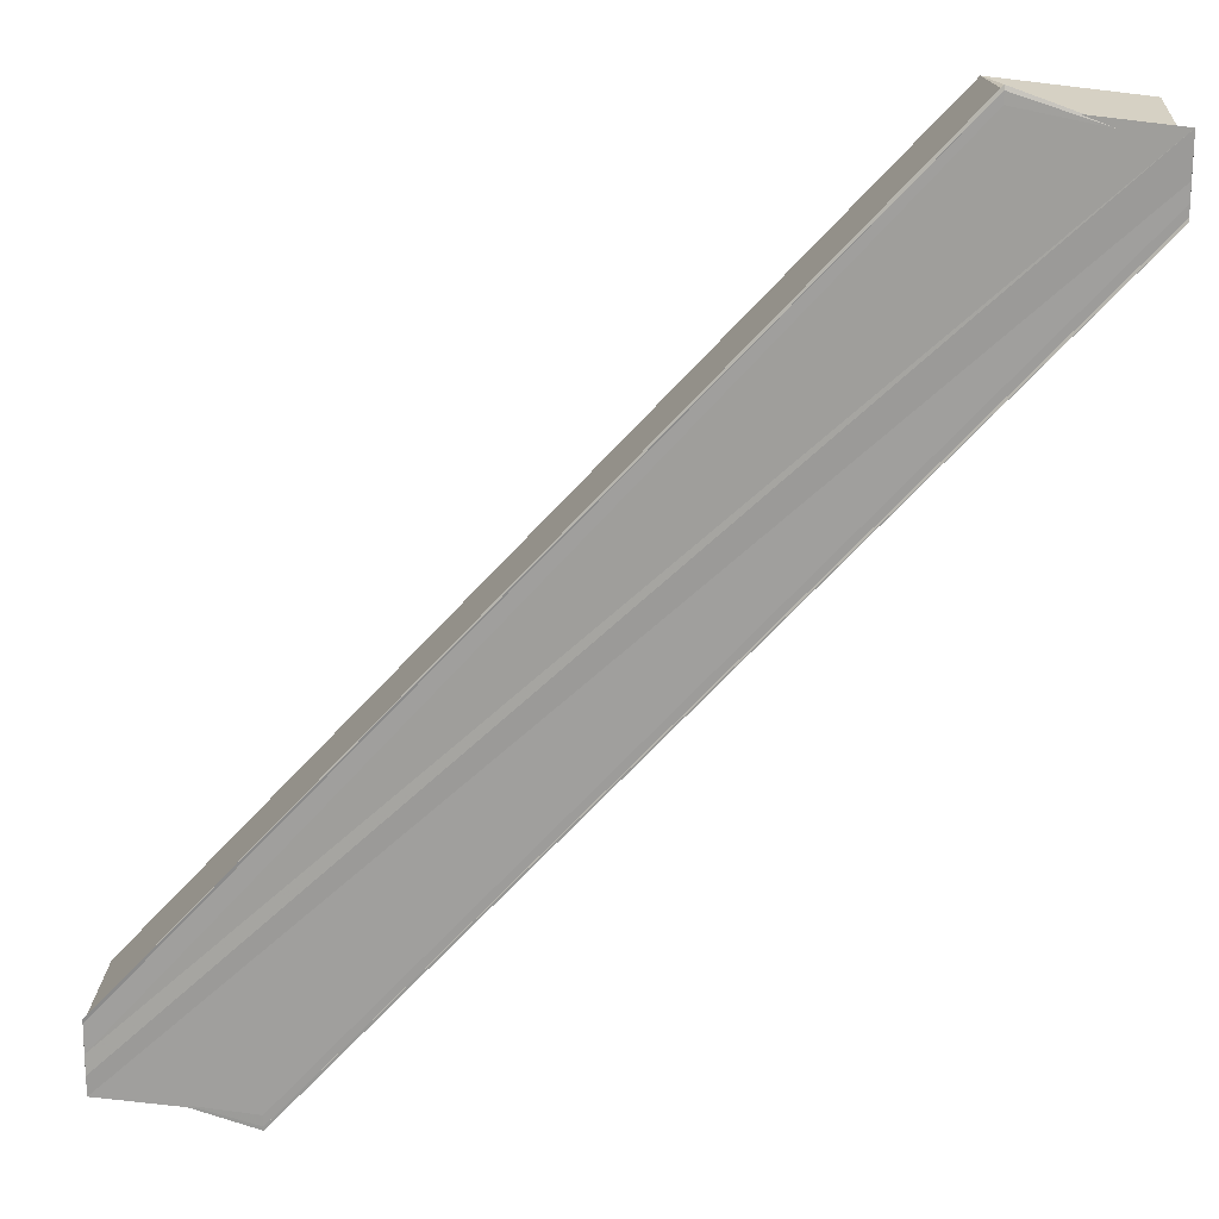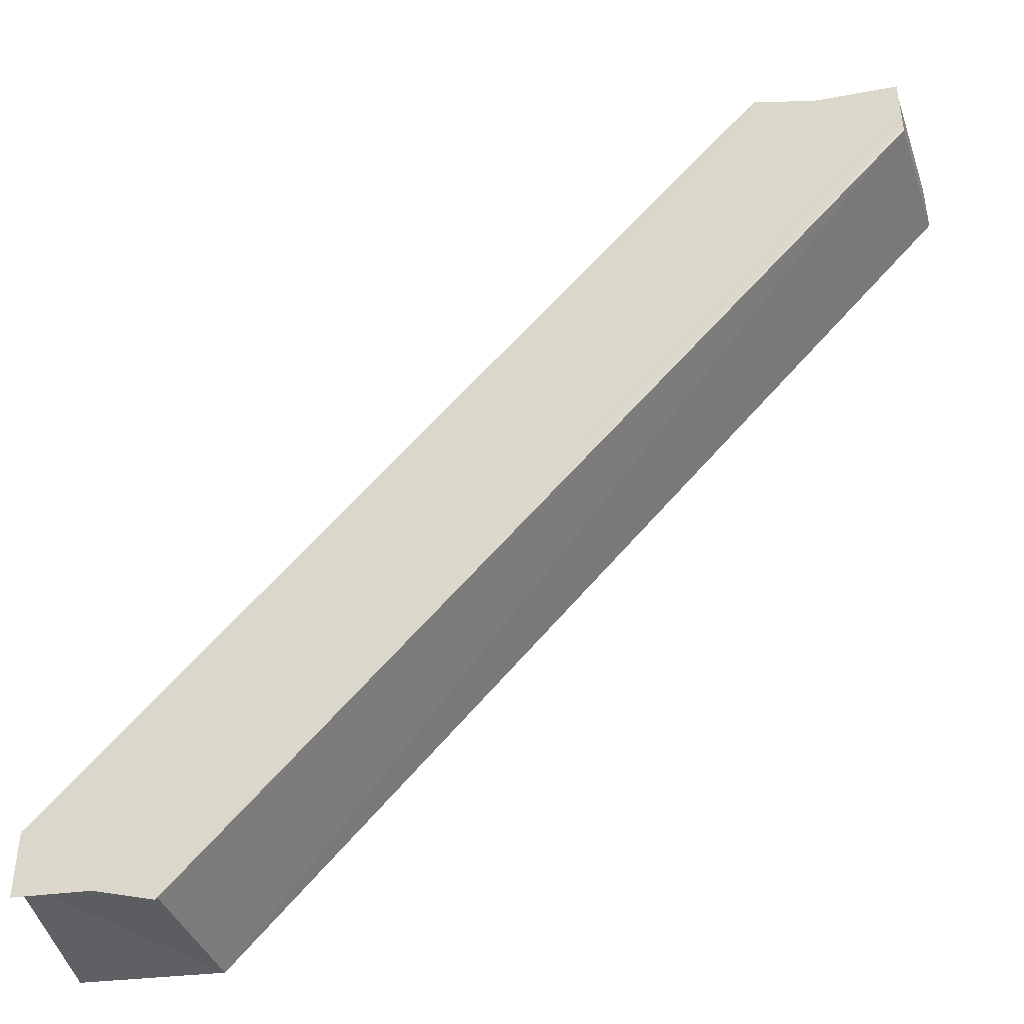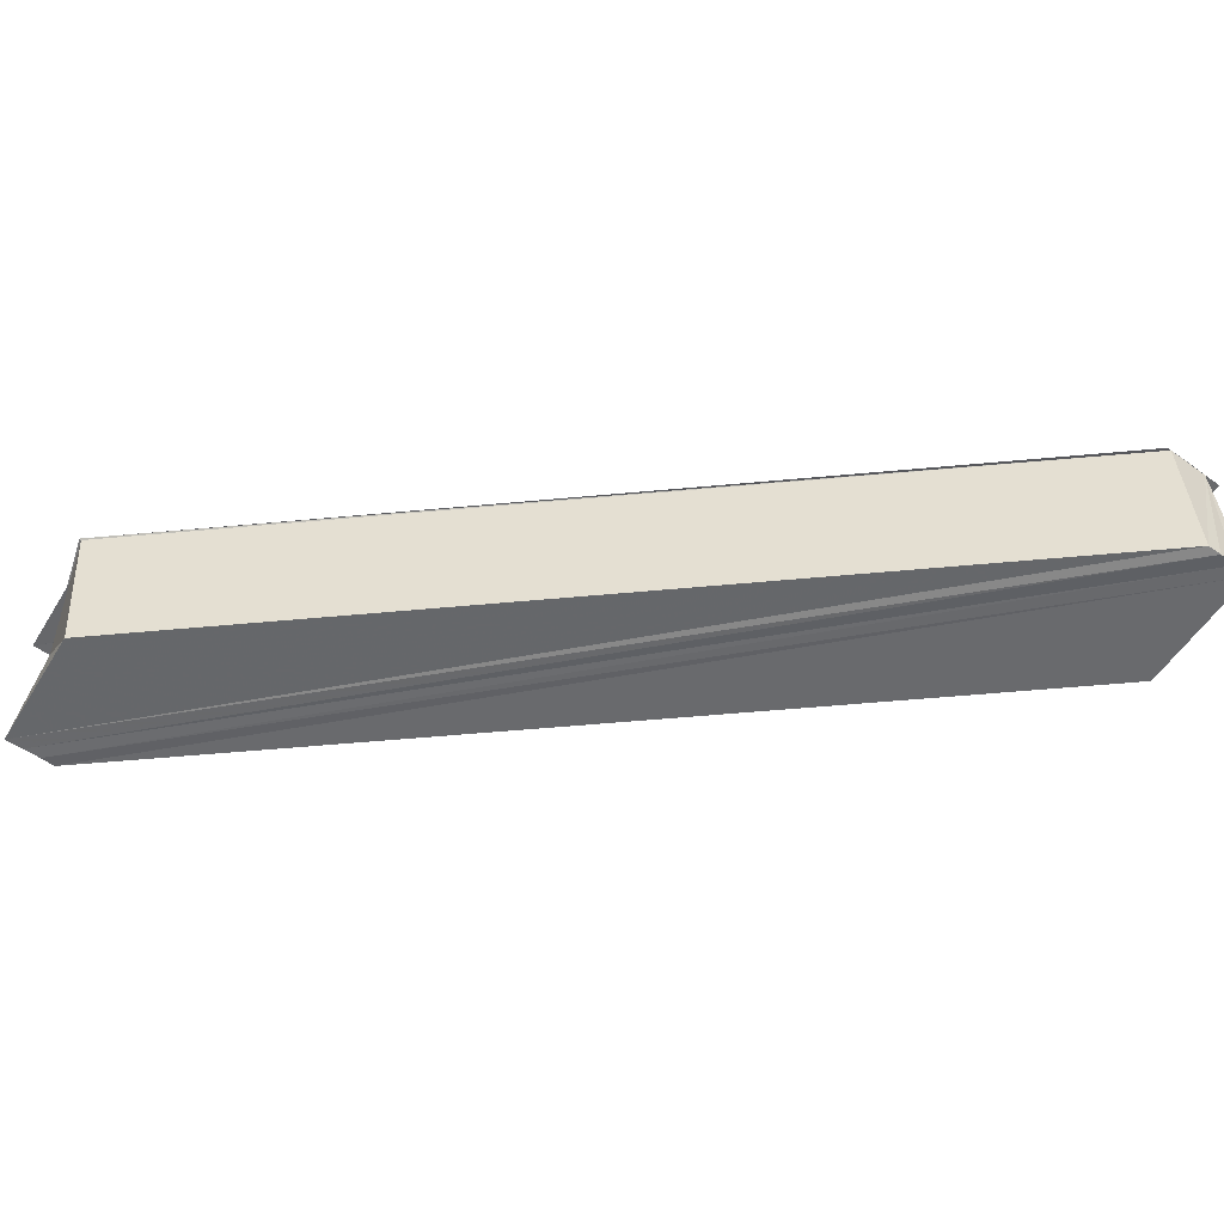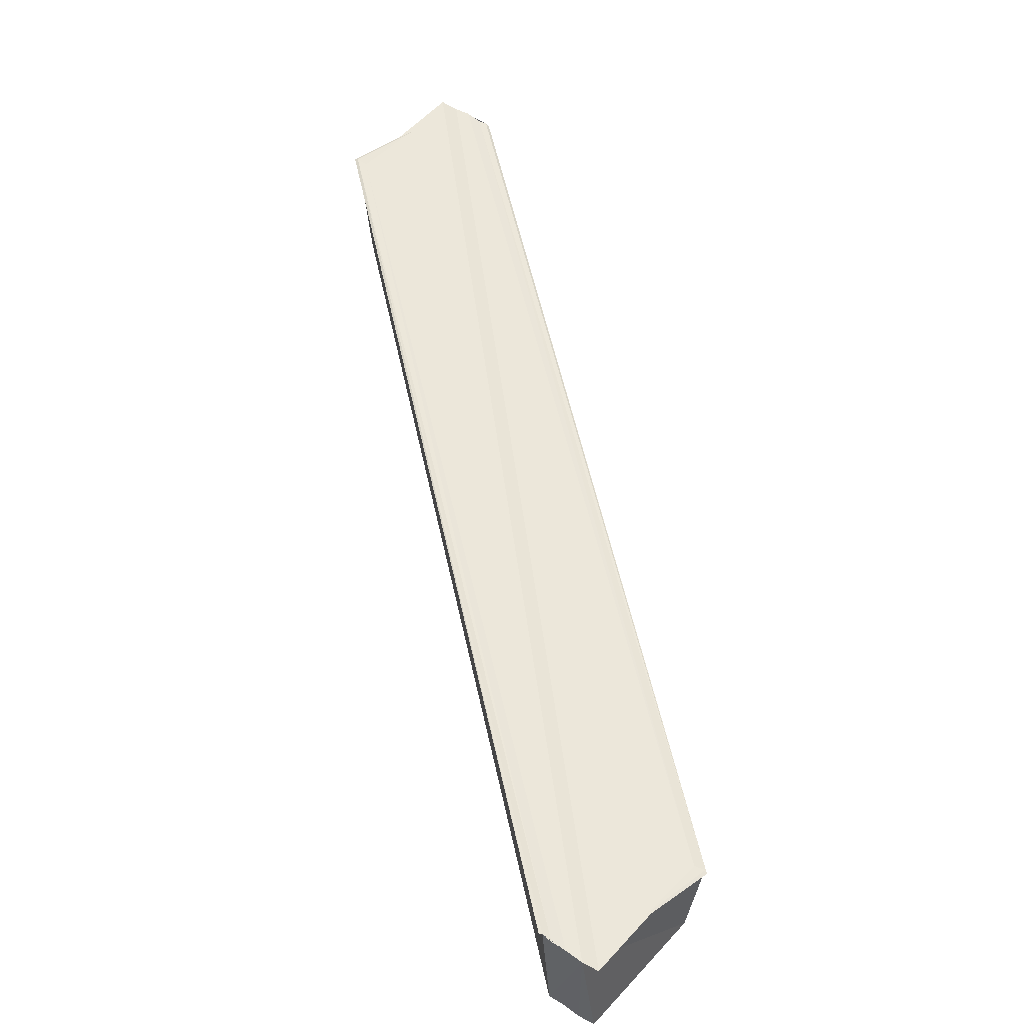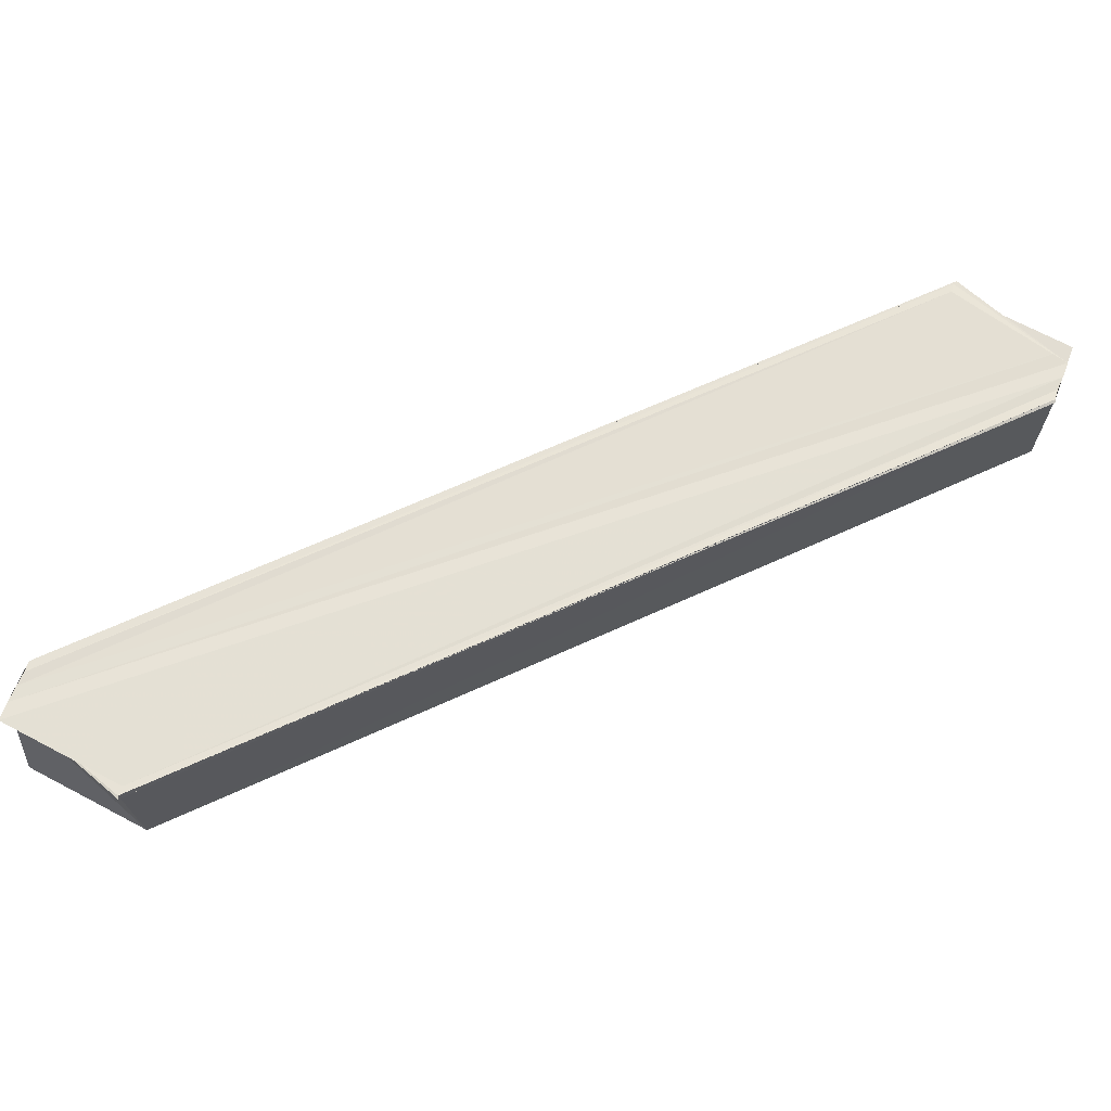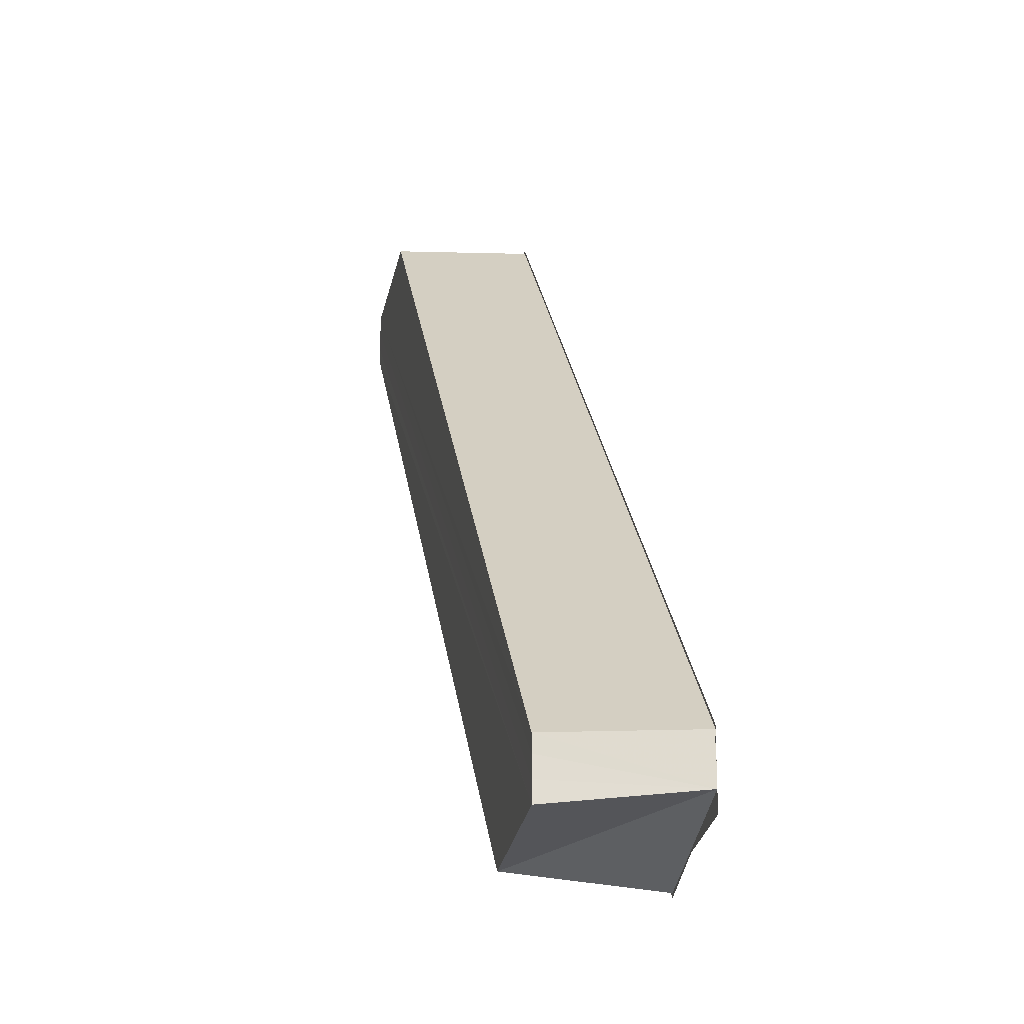
<metadata>
{"format":"obj","ext":"obj","renderer":"f3d","projection":"perspective","resolution":1024,"background":"white","views":[{"elev":18.7,"azim":-179.5,"up":"+Z"},{"elev":-43.1,"azim":-162.4,"up":"+Z"},{"elev":-52.2,"azim":-127.6,"up":"+Y"},{"elev":55.6,"azim":-55.5,"up":"+Y"},{"elev":65.8,"azim":-157.9,"up":"+Y"},{"elev":-21.2,"azim":78.8,"up":"+Z"}]}
</metadata>
<code>
o 1279
v 2243 1873 9.004
v 2243 1873 9.002
v 2243 1873 9.057
v 2243 1873 9.002
v 2243 1873 9.001
v 2243 1873 9.001
v 2243 1873 9.055
v 2243 1873 9.002
v 2243 1873 9.053
v 2243 1873 9.054
v 2243 1873 9.054
v 2243 1873 9.055
v 2243 1873 9.057
v 2243 1873 9.057
v 2243 1873 9.058
v 2243 1873 9.001
v 2243 1873 9.054
v 2243 1873 9
v 2243 1873 9
v 2243 1873 9.053
v 2243 1873 9.053
v 2243 1873 9.053
v 2243 1873 9
v 2243 1873 9
v 2243 1873 9.004
v 2243 1873 9.001
v 2243 1873 9.001
v 2243 1873 9.002
v 2243 1873 9
v 2243 1873 9
v 2243 1873 9
v 2243 1873 9
v 2243 1873 9
v 2243 1873 9
v 2243 1873 9.053
v 2243 1873 9
v 2243 1873 9.053
v 2243 1873 9
v 2243 1873 9.001
v 2243 1873 9.004
v 2243 1873 9.004
v 2243 1873 9.002
v 2243 1873 9.004
v 2243 1873 9.005
v 2243 1873 9.006
v 2243 1873 9.058
v 2243 1873 9.059
v 2243 1873 9.057
v 2243 1873 9.005
v 2243 1873 9.055
v 2243 1873 9.004
v 2243 1873 9.054
v 2243 1873 9.002
v 2243 1873 9.001
v 2243 1873 9.002
v 2243 1873 9.004
v 2243 1873 9.055
v 2243 1873 9.005
v 2243 1873 9.057
v 2243 1873 9.006
v 2243 1873 9.058
v 2243 1873 9.007
v 2243 1873 9.006
v 2243 1873 9.006
v 2243 1873 9.059
v 2243 1873 9.005
v 2243 1873 9.058
v 2243 1873 9.058
v 2243 1873 9.059
v 2243 1873 9.057
v 2243 1873 9.06
v 2243 1873 9.059
v 2243 1873 9.058
v 2243 1873 9.06
v 2243 1873 9.06
v 2243 1873 9.06
v 2243 1873 9.06
v 2243 1873 9.06
v 2243 1873 9.007
v 2243 1873 9.059
v 2243 1873 9.007
v 2243 1873 9.06
v 2243 1873 9.06
v 2243 1873 9.007
v 2243 1873 9.007
v 2243 1873 9.007
v 2243 1873 9.007
v 2243 1873 9.007
v 2243 1873 9.006
v 2243 1873 9.06
v 2243 1873 9.059
v 2243 1873 9.057
v 2243 1873 9.058
v 2243 1873 9.059
f 1 2 3
f 1 4 5
f 2 6 7
f 3 8 7
f 9 5 10
f 3 9 11
f 3 10 12
f 3 12 13
f 14 13 15
f 7 16 17
f 16 18 17
f 17 19 20
f 21 19 22
f 23 24 21
f 25 24 26
f 25 27 28
f 25 29 30
f 25 31 32
f 33 34 35
f 35 36 37
f 38 39 35
f 40 39 38
f 40 41 42
f 43 44 41
f 43 45 44
f 46 45 47
f 48 49 46
f 50 51 48
f 52 53 50
f 54 55 52
f 55 56 57
f 56 58 59
f 58 60 61
f 43 62 63
f 64 62 65
f 66 43 67
f 68 43 14
f 69 66 68
f 70 71 69
f 70 72 73
f 70 74 75
f 70 76 77
f 78 79 75
f 14 80 78
f 80 81 82
f 83 81 77
f 84 85 83
f 86 87 78
f 88 89 78
f 90 89 91
f 89 66 91
f 92 93 94

</code>
